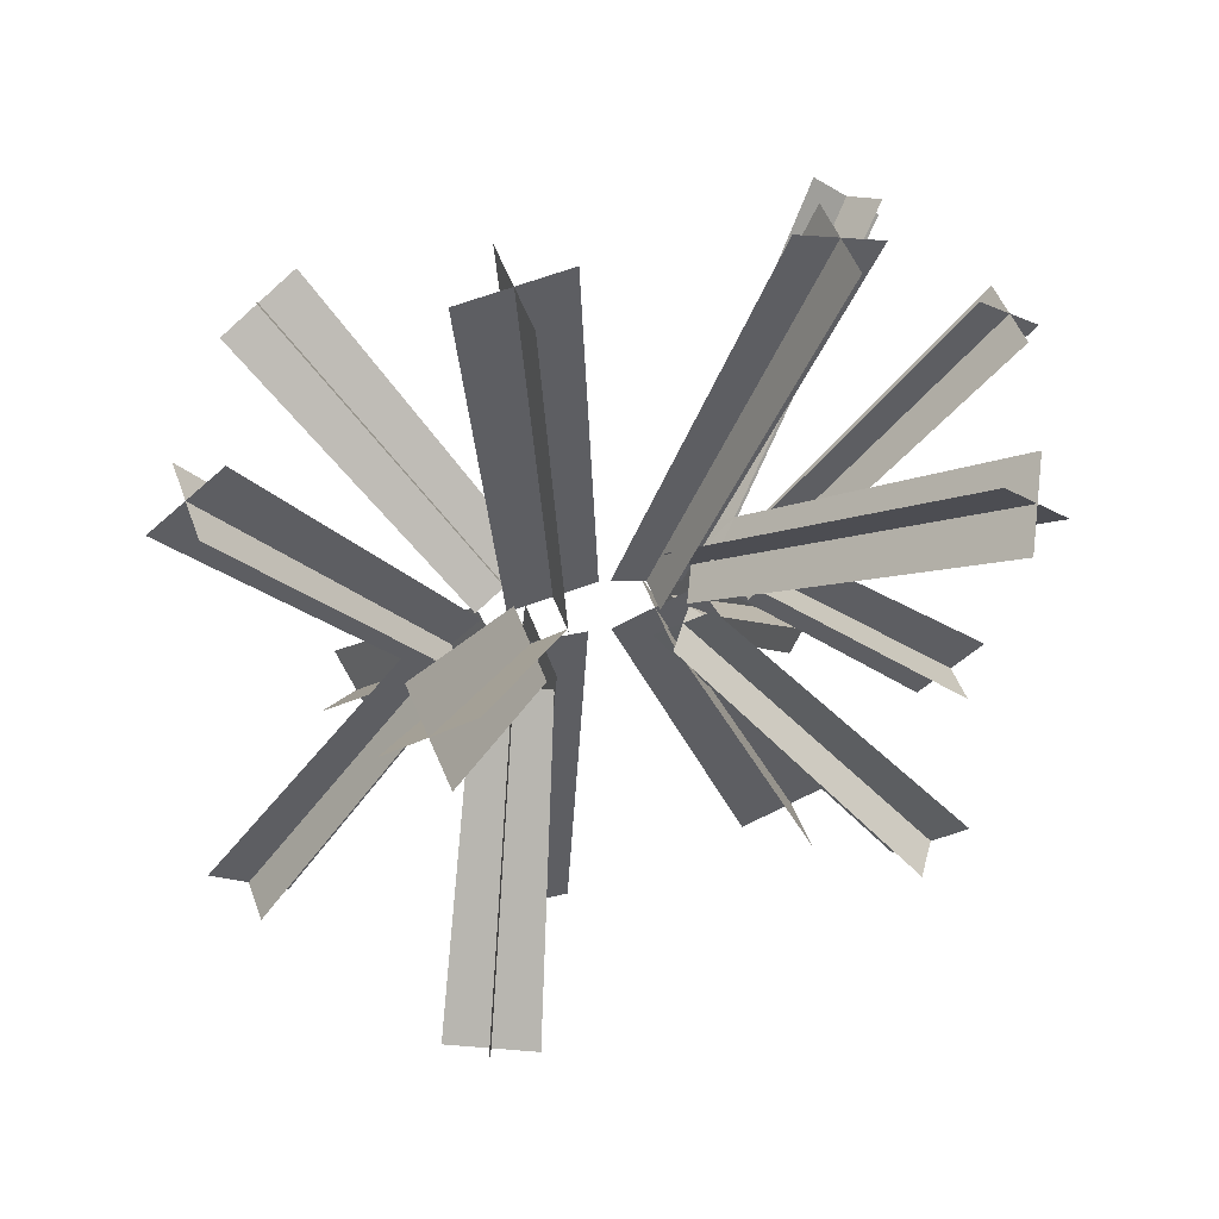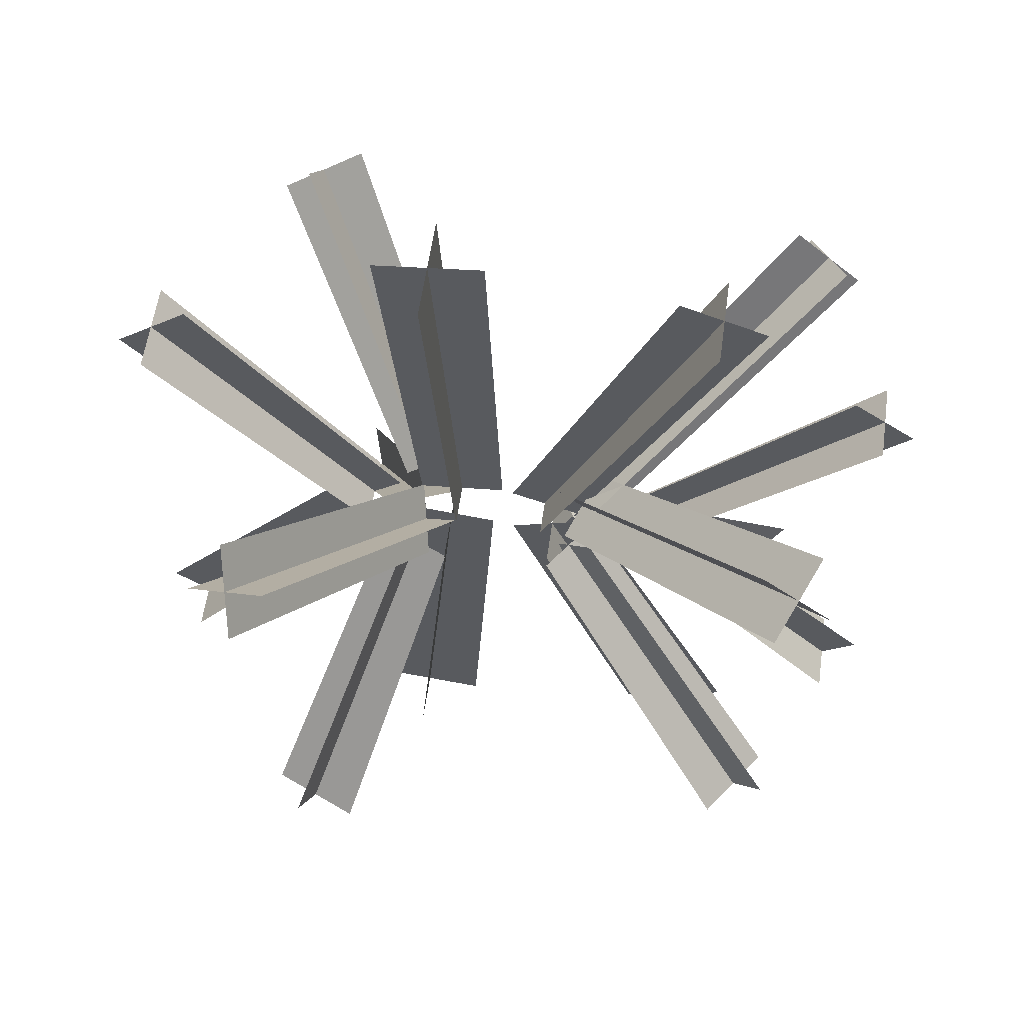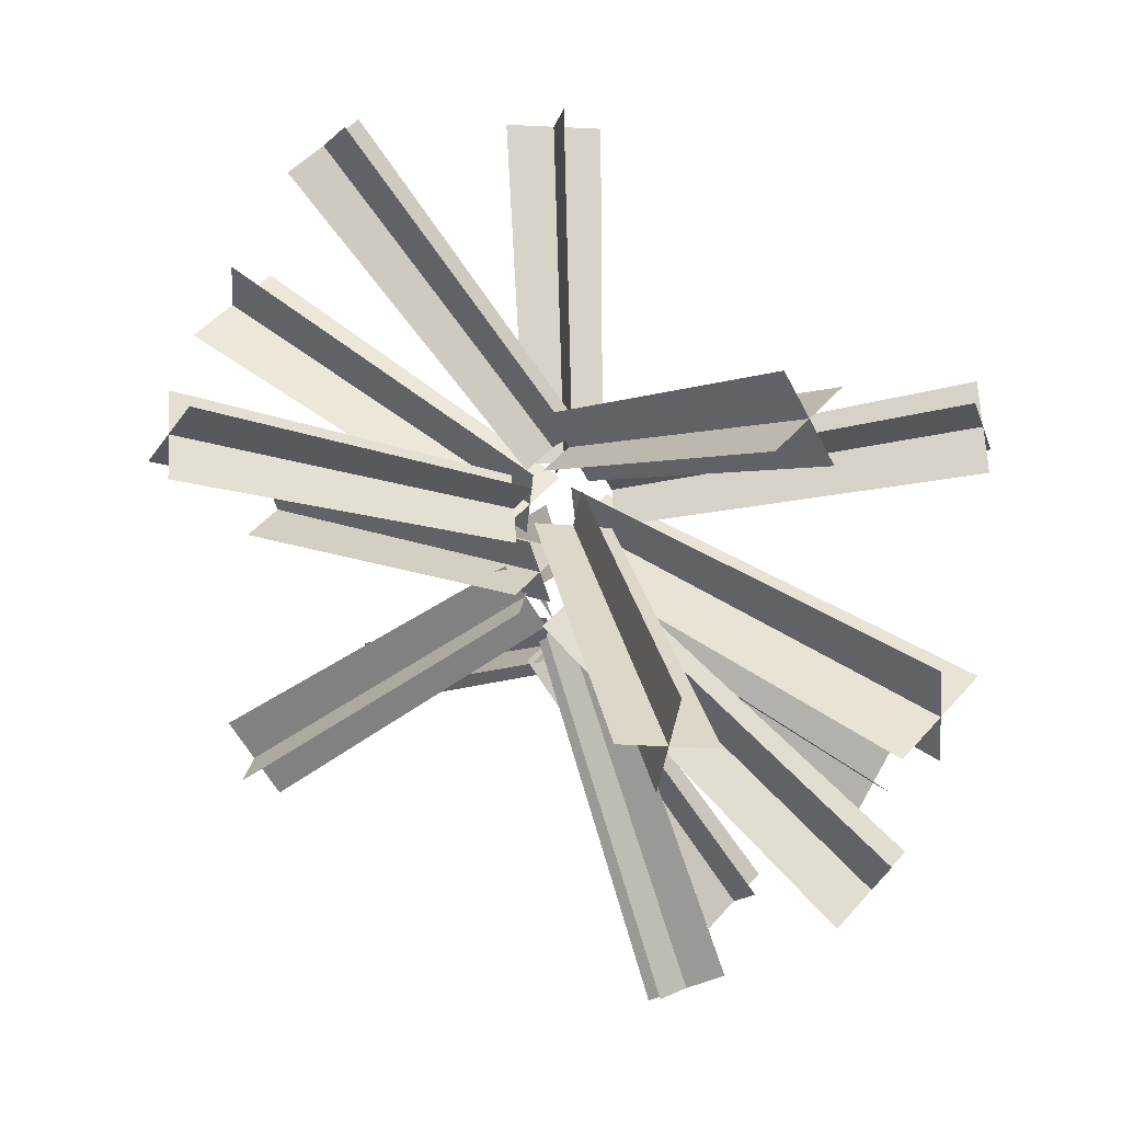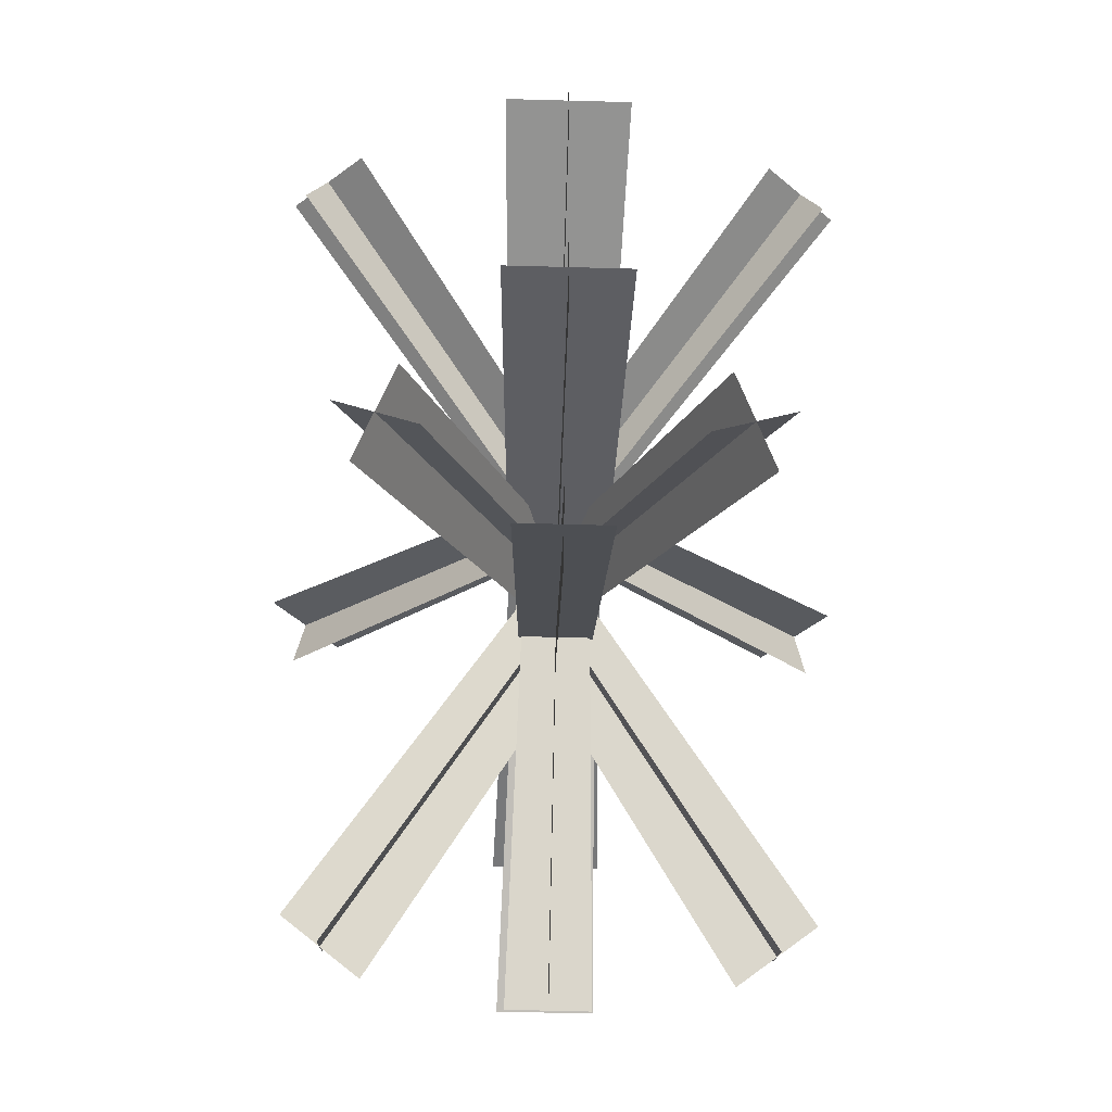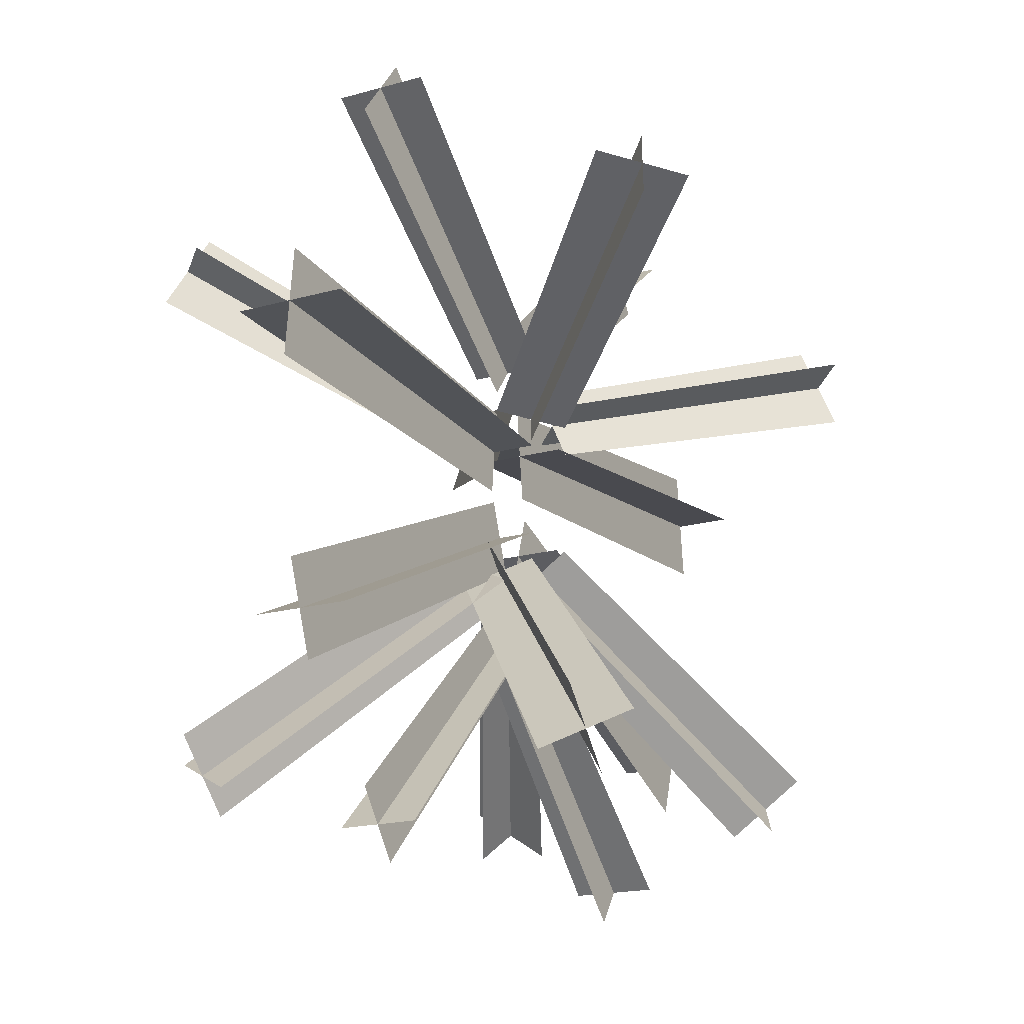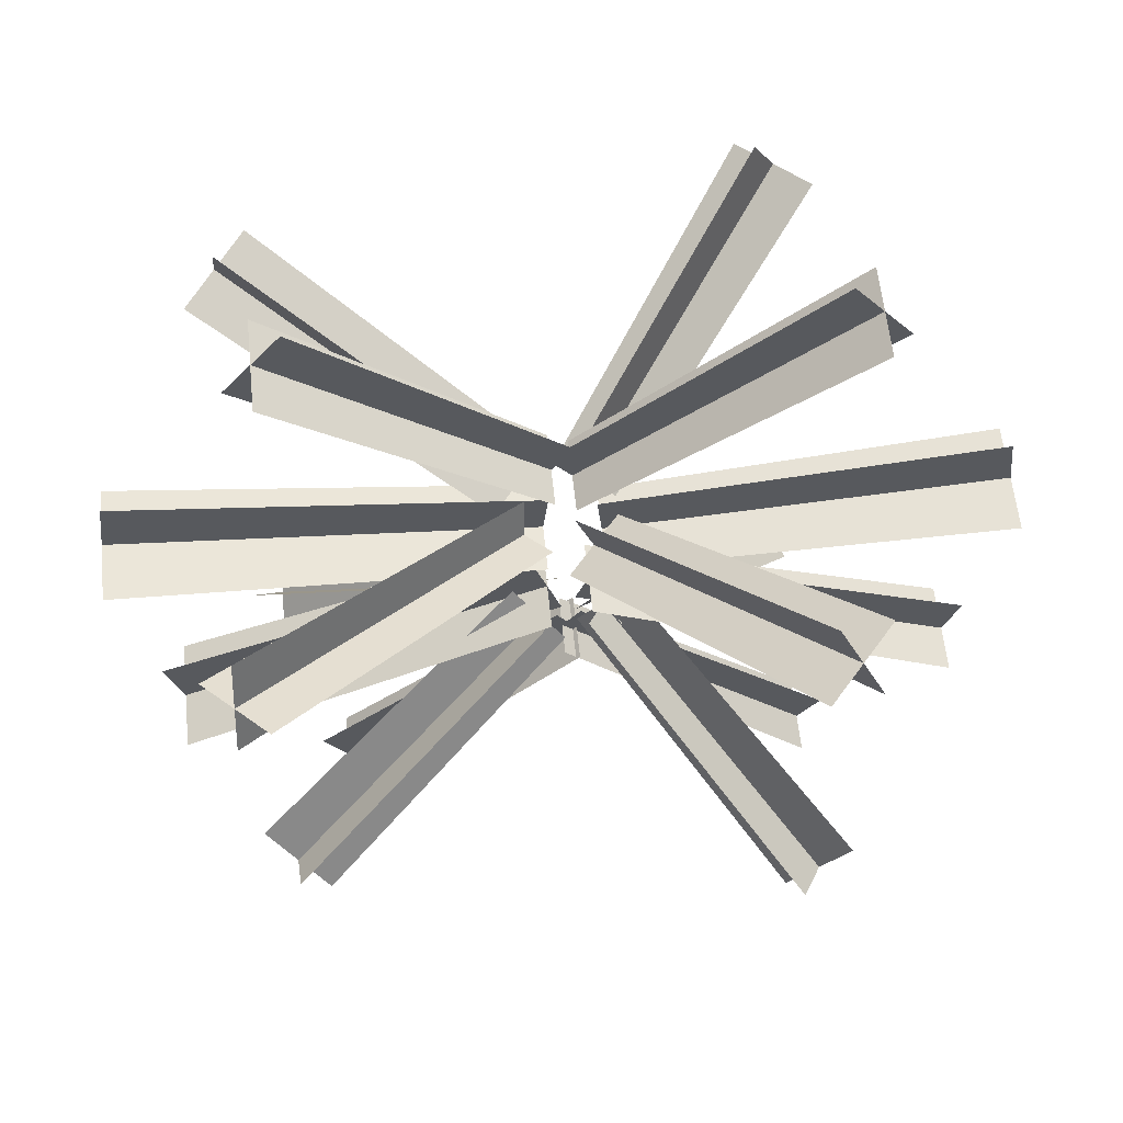
<metadata>
{"format":"obj","ext":"obj","renderer":"f3d","projection":"perspective","resolution":1024,"background":"white","views":[{"elev":48.8,"azim":70.7,"up":"+Y"},{"elev":58.5,"azim":98.0,"up":"+Y"},{"elev":49.3,"azim":-50.8,"up":"+Z"},{"elev":-61.4,"azim":-1.6,"up":"+Z"},{"elev":-18.3,"azim":-151.3,"up":"+Z"},{"elev":59.6,"azim":84.1,"up":"+Z"}]}
</metadata>
<code>
o Plane
v 0 2.305 2.868
v 0 -0.1742 0.7275
v -0 2.855 2.159
v -0 0.2649 0.1614
v -0.4488 2.58 2.514
v -0.3582 0.04535 0.4444
v 0.4488 2.58 2.514
v 0.3582 0.04535 0.4444
v 0 3.956 0.2893
v 0 0.2718 -0.07204
v -0 4.067 -0.7687
v -0 0.3604 -0.9166
v -0.532 4.012 -0.2397
v -0.4246 0.3161 -0.4943
v 0.532 4.012 -0.2397
v 0.4246 0.3161 -0.4943
v 0 3.873 -2.55
v 0 0.326 -1.025
v -0 3.565 -3.393
v -0 0.0802 -1.698
v -0.4488 3.719 -2.971
v -0.3582 0.2031 -1.362
v 0.4488 3.719 -2.971
v 0.3582 0.2031 -1.362
v 0 2.625 -4.307
v 0 0.1357 -1.977
v -0 2.177 -4.909
v -0 -0.2225 -2.457
v -0.3754 2.401 -4.608
v -0.2996 -0.04343 -2.217
v 0.3754 2.401 -4.608
v 0.2996 -0.04343 -2.217
v 0 -2.817 2.16
v 0 -0.3555 0.2827
v -0 -2.273 2.874
v -0 0.07854 0.8528
v -0.4488 -2.545 2.517
v -0.3582 -0.1385 0.5678
v 0.4488 -2.545 2.517
v 0.3582 -0.1385 0.5678
v 0 -4.164 -0.5757
v 0 -0.2666 -0.8164
v -0 -4.035 0.5337
v -0 -0.1633 0.0692
v -0.5585 -4.1 -0.02102
v -0.4458 -0.215 -0.3736
v 0.5585 -4.1 -0.02102
v 0.4458 -0.215 -0.3736
v 0 -3.549 -3.457
v 0 -0.04821 -1.86
v -0 -3.883 -2.422
v -0 -0.3151 -1.034
v -0.5437 -3.716 -2.939
v -0.434 -0.1817 -1.447
v 0.5437 -3.716 -2.939
v 0.434 -0.1817 -1.447
v 0 -2.007 -4.866
v 0 0.2849 -2.551
v -0 -2.48 -4.196
v -0 -0.09277 -2.017
v -0.4101 -2.243 -4.531
v -0.3274 0.09609 -2.284
v 0.4101 -2.243 -4.531
v 0.3274 0.09609 -2.284
v 0 2.305 2.868
v 0 -0.1742 0.7275
v -0 2.855 2.159
v -0 0.2649 0.1614
v -0.4488 2.58 2.514
v -0.3582 0.04535 0.4444
v 0.4488 2.58 2.514
v 0.3582 0.04535 0.4444
v 0 3.956 0.2893
v 0 0.2718 -0.07204
v -0 4.067 -0.7687
v -0 0.3604 -0.9166
v -0.532 4.012 -0.2397
v -0.4246 0.3161 -0.4943
v 0.532 4.012 -0.2397
v 0.4246 0.3161 -0.4943
v 0 3.873 -2.55
v 0 0.326 -1.025
v -0 3.565 -3.393
v -0 0.0802 -1.698
v -0.4488 3.719 -2.971
v -0.3582 0.2031 -1.362
v 0.4488 3.719 -2.971
v 0.3582 0.2031 -1.362
v 0 2.625 -4.307
v 0 0.1357 -1.977
v -0 2.177 -4.909
v -0 -0.2225 -2.457
v -0.3754 2.401 -4.608
v -0.2996 -0.04343 -2.217
v 0.3754 2.401 -4.608
v 0.2996 -0.04343 -2.217
v 0 -2.817 2.16
v 0 -0.3555 0.2827
v -0 -2.273 2.874
v -0 0.07854 0.8528
v -0.4488 -2.545 2.517
v -0.3582 -0.1385 0.5678
v 0.4488 -2.545 2.517
v 0.3582 -0.1385 0.5678
v 0 -4.164 -0.5757
v 0 -0.2666 -0.8164
v -0 -4.035 0.5337
v -0 -0.1633 0.0692
v -0.5585 -4.1 -0.02102
v -0.4458 -0.215 -0.3736
v 0.5585 -4.1 -0.02102
v 0.4458 -0.215 -0.3736
v 0 -3.549 -3.457
v 0 -0.04821 -1.86
v -0 -3.883 -2.422
v -0 -0.3151 -1.034
v -0.5437 -3.716 -2.939
v -0.434 -0.1817 -1.447
v 0.5437 -3.716 -2.939
v 0.434 -0.1817 -1.447
v 0 -2.007 -4.866
v 0 0.2849 -2.551
v -0 -2.48 -4.196
v -0 -0.09277 -2.017
v -0.4101 -2.243 -4.531
v -0.3274 0.09609 -2.284
v 0.4101 -2.243 -4.531
v 0.3274 0.09609 -2.284
v 2.442 1.911 1.699
v 0.2726 0.04158 0.1388
v 2.646 2.316 0.9249
v 0.4353 0.3651 -0.4794
v 2.222 2.417 1.386
v 0.09674 0.4456 -0.1112
v 2.867 1.81 1.238
v 0.6112 -0.03892 -0.2294
v 2.442 1.911 1.699
v 0.2726 0.04158 0.1388
v 2.646 2.316 0.9249
v 0.4353 0.3651 -0.4794
v 2.222 2.417 1.386
v 0.09674 0.4456 -0.1112
v 2.867 1.81 1.238
v 0.6112 -0.03892 -0.2294
v 2.039 -2.909 1.297
v 0.1354 -0.3908 0.3017
v 2.383 -2.958 0.4695
v 0.41 -0.4295 -0.359
v 2.532 -2.642 0.9994
v 0.5286 -0.1772 0.06405
v 1.891 -3.225 0.7672
v 0.0168 -0.6431 -0.1213
v 2.039 -2.909 1.297
v 0.1354 -0.3908 0.3017
v 2.383 -2.958 0.4695
v 0.41 -0.4295 -0.359
v 2.532 -2.642 0.9994
v 0.5286 -0.1772 0.06405
v 1.891 -3.225 0.7672
v 0.0168 -0.6431 -0.1213
v 2.352 2.076 -3.771
v 0.3442 0.1734 -1.615
v 1.635 2.481 -4.128
v -0.2282 0.4969 -1.9
v 2 2.582 -3.619
v 0.0636 0.5774 -1.494
v 1.986 1.975 -4.28
v 0.05239 0.09291 -2.021
v 2.352 2.076 -3.771
v 0.3442 0.1734 -1.615
v 1.635 2.481 -4.128
v -0.2282 0.4969 -1.9
v 2 2.582 -3.619
v 0.0636 0.5774 -1.494
v 1.986 1.975 -4.28
v 0.05239 0.09291 -2.021
v 1.876 -2.744 -3.458
v 0.4757 -0.2589 -1.448
v 1.135 -2.793 -3.963
v -0.1154 -0.2977 -1.851
v 1.684 -2.477 -4.001
v 0.3229 -0.04535 -1.881
v 1.327 -3.06 -3.42
v 0.03746 -0.5113 -1.417
v 1.876 -2.744 -3.458
v 0.4757 -0.2589 -1.448
v 1.135 -2.793 -3.963
v -0.1154 -0.2977 -1.851
v 1.684 -2.477 -4.001
v 0.3229 -0.04535 -1.881
v 1.327 -3.06 -3.42
v 0.03746 -0.5113 -1.417
v -2.442 1.911 1.699
v -0.2726 0.04158 0.1388
v -2.646 2.316 0.9249
v -0.4353 0.3651 -0.4794
v -2.222 2.417 1.386
v -0.09674 0.4456 -0.1112
v -2.867 1.81 1.238
v -0.6112 -0.03892 -0.2294
v -2.442 1.911 1.699
v -0.2726 0.04158 0.1388
v -2.646 2.316 0.9249
v -0.4353 0.3651 -0.4794
v -2.222 2.417 1.386
v -0.09674 0.4456 -0.1112
v -2.867 1.81 1.238
v -0.6112 -0.03892 -0.2294
v -2.039 -2.909 1.297
v -0.1354 -0.3908 0.3017
v -2.383 -2.958 0.4695
v -0.41 -0.4295 -0.359
v -2.532 -2.642 0.9994
v -0.5286 -0.1772 0.06405
v -1.891 -3.225 0.7672
v -0.0168 -0.6431 -0.1213
v -2.039 -2.909 1.297
v -0.1354 -0.3908 0.3017
v -2.383 -2.958 0.4695
v -0.41 -0.4295 -0.359
v -2.532 -2.642 0.9994
v -0.5286 -0.1772 0.06405
v -1.891 -3.225 0.7672
v -0.0168 -0.6431 -0.1213
v -2.352 2.076 -3.771
v -0.3442 0.1734 -1.615
v -1.635 2.481 -4.128
v 0.2282 0.4969 -1.9
v -2 2.582 -3.619
v -0.0636 0.5774 -1.494
v -1.986 1.975 -4.28
v -0.05239 0.09291 -2.021
v -2.352 2.076 -3.771
v -0.3442 0.1734 -1.615
v -1.635 2.481 -4.128
v 0.2282 0.4969 -1.9
v -2 2.582 -3.619
v -0.0636 0.5774 -1.494
v -1.986 1.975 -4.28
v -0.05239 0.09291 -2.021
v -1.876 -2.744 -3.458
v -0.4757 -0.2589 -1.448
v -1.135 -2.793 -3.963
v 0.1154 -0.2977 -1.851
v -1.684 -2.477 -4.001
v -0.3229 -0.04535 -1.881
v -1.327 -3.06 -3.42
v -0.03746 -0.5113 -1.417
v -1.876 -2.744 -3.458
v -0.4757 -0.2589 -1.448
v -1.135 -2.793 -3.963
v 0.1154 -0.2977 -1.851
v -1.684 -2.477 -4.001
v -0.3229 -0.04535 -1.881
v -1.327 -3.06 -3.42
v -0.03746 -0.5113 -1.417
f 1 2 4 3
f 5 6 8 7
f 9 10 12 11
f 13 14 16 15
f 17 18 20 19
f 21 22 24 23
f 25 26 28 27
f 29 30 32 31
f 33 34 36 35
f 37 38 40 39
f 41 42 44 43
f 45 46 48 47
f 49 50 52 51
f 53 54 56 55
f 57 58 60 59
f 61 62 64 63
f 65 67 68 66
f 69 71 72 70
f 73 75 76 74
f 77 79 80 78
f 81 83 84 82
f 85 87 88 86
f 89 91 92 90
f 93 95 96 94
f 97 99 100 98
f 101 103 104 102
f 105 107 108 106
f 109 111 112 110
f 113 115 116 114
f 117 119 120 118
f 121 123 124 122
f 125 127 128 126
f 129 130 132 131
f 133 134 136 135
f 137 139 140 138
f 141 143 144 142
f 145 146 148 147
f 149 150 152 151
f 153 155 156 154
f 157 159 160 158
f 161 162 164 163
f 165 166 168 167
f 169 171 172 170
f 173 175 176 174
f 177 178 180 179
f 181 182 184 183
f 185 187 188 186
f 189 191 192 190
f 193 195 196 194
f 197 199 200 198
f 201 202 204 203
f 205 206 208 207
f 209 211 212 210
f 213 215 216 214
f 217 218 220 219
f 221 222 224 223
f 225 227 228 226
f 229 231 232 230
f 233 234 236 235
f 237 238 240 239
f 241 243 244 242
f 245 247 248 246
f 249 250 252 251
f 253 254 256 255

</code>
